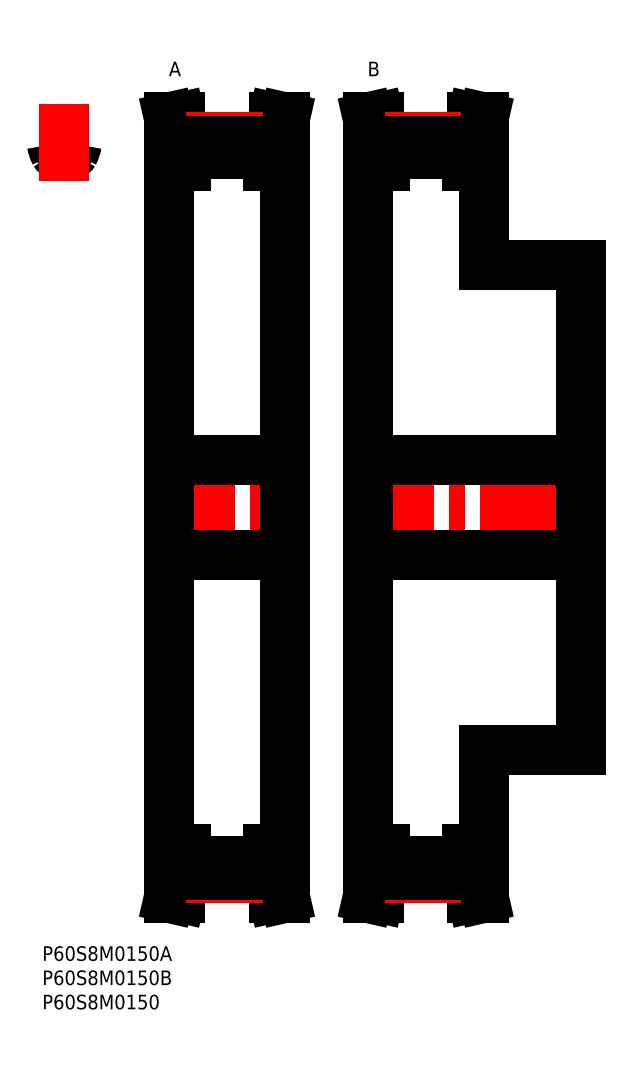
<metadata>
{"format":"dxf","ext":"dxf","renderer":"ezdxf+matplotlib","layout":"modelspace","background":"white","min_lineweight":24,"dpi":150}
</metadata>
<code>
0
SECTION
2
ENTITIES
0
INSERT
8
MSM_CONTINUOUS
2
*U31
10
0
20
0
30
0
0
INSERT
8
MSM_CONTINUOUS
2
*U32
10
0
20
0
30
0
0
INSERT
8
MSM_CONTINUOUS
2
*U33
10
0
20
0
30
0
0
ARC
8
MSM_CONTINUOUS
10
1.217
20
165.3
30
0
40
0.8
50
8.379
51
92.55
0
ARC
8
MSM_CONTINUOUS
10
4.553
20
90.5
30
0
40
75.71
50
92.55
51
93.45
0
ARC
8
MSM_CONTINUOUS
10
5.787
20
164.1
30
0
40
0.8
50
258.1
51
330.6
0
ARC
8
MSM_CONTINUOUS
10
7.889
20
165.3
30
0
40
0.8
50
87.45
51
171.6
0
ARC
8
MSM_CONTINUOUS
10
1.953
20
166.2
30
0
40
5.2
50
330.6
51
351.6
0
ARC
8
MSM_CONTINUOUS
10
4.553
20
158.2
30
0
40
5.2
50
78.13
51
101.9
0
ARC
8
MSM_CONTINUOUS
10
3.319
20
164.1
30
0
40
0.8
50
209.4
51
281.9
0
ARC
8
MSM_CONTINUOUS
10
7.153
20
166.2
30
0
40
5.2
50
188.4
51
209.4
0
ARC
8
MSM_CONTINUOUS
10
4.553
20
90.5
30
0
40
75.71
50
86.55
51
87.45
0
LINE
8
MSM_CENTER
10
4.553
20
157.8
30
0
11
4.553
21
175
31
0
0
LINE
8
MSM_CENTER
10
23.91
20
90.5
30
0
11
52.06
21
90.5
31
0
0
LINE
8
MSM_CONTINUOUS
10
27.31
20
165.7
30
0
11
27.31
21
161
31
0
0
LINE
8
MSM_CONTINUOUS
10
48.91
20
161
30
0
11
48.91
21
165.7
31
0
0
LINE
8
MSM_CONTINUOUS
10
50.11
20
20
30
0
11
50.11
21
161
31
0
0
LINE
8
MSM_CONTINUOUS
10
29.61
20
166.2
30
0
11
29.61
21
161
31
0
0
LINE
8
MSM_CONTINUOUS
10
46.61
20
166.2
30
0
11
46.61
21
161
31
0
0
LINE
8
MSM_CONTINUOUS
10
26.11
20
161
30
0
11
26.11
21
20
31
0
0
LINE
8
MSM_CONTINUOUS
10
27.31
20
20
30
0
11
27.31
21
15.26
31
0
0
LINE
8
MSM_CONTINUOUS
10
48.91
20
15.26
30
0
11
48.91
21
20
31
0
0
LINE
8
MSM_CONTINUOUS
10
29.61
20
20
30
0
11
29.61
21
14.79
31
0
0
LINE
8
MSM_CONTINUOUS
10
46.61
20
20
30
0
11
46.61
21
14.79
31
0
0
LINE
8
MSM_CONTINUOUS
10
29.61
20
17.62
30
0
11
46.61
21
17.62
31
0
0
LINE
8
MSM_CONTINUOUS
10
46.61
20
163.4
30
0
11
29.61
21
163.4
31
0
0
LINE
8
MSM_CONTINUOUS
10
26.11
20
80.75
30
0
11
50.11
21
80.75
31
0
0
LINE
8
MSM_CONTINUOUS
10
50.11
20
100.2
30
0
11
26.11
21
100.2
31
0
0
LINE
8
MSM_CONTINUOUS
10
46.61
20
20
30
0
11
50.11
21
20
31
0
0
LINE
8
MSM_CONTINUOUS
10
50.11
20
161
30
0
11
46.61
21
161
31
0
0
LINE
8
MSM_CONTINUOUS
10
50.11
20
10
30
0
11
48.91
21
15.26
31
0
0
LINE
8
MSM_CONTINUOUS
10
48.91
20
165.7
30
0
11
50.11
21
171
31
0
0
LINE
8
MSM_CONTINUOUS
10
47.75
20
10
30
0
11
50.11
21
10
31
0
0
LINE
8
MSM_CONTINUOUS
10
50.11
20
171
30
0
11
47.75
21
171
31
0
0
LINE
8
MSM_CONTINUOUS
10
46.61
20
15
30
0
11
47.75
21
10
31
0
0
LINE
8
MSM_CONTINUOUS
10
47.75
20
171
30
0
11
46.61
21
166
31
0
0
LINE
8
MSM_CONTINUOUS
10
29.61
20
166
30
0
11
28.46
21
171
31
0
0
LINE
8
MSM_CONTINUOUS
10
28.46
20
10
30
0
11
29.61
21
15
31
0
0
LINE
8
MSM_CONTINUOUS
10
26.11
20
10
30
0
11
28.46
21
10
31
0
0
LINE
8
MSM_CONTINUOUS
10
28.46
20
171
30
0
11
26.11
21
171
31
0
0
LINE
8
MSM_CONTINUOUS
10
26.11
20
171
30
0
11
27.31
21
165.7
31
0
0
LINE
8
MSM_CONTINUOUS
10
27.31
20
15.26
30
0
11
26.11
21
10
31
0
0
LINE
8
MSM_CONTINUOUS
10
26.11
20
20
30
0
11
29.61
21
20
31
0
0
LINE
8
MSM_CONTINUOUS
10
29.61
20
161
30
0
11
26.11
21
161
31
0
0
ARC
8
MSM_CENTER
10
4.553
20
90.5
30
0
40
76.39
50
86.58
51
93.42
0
LINE
8
MSM_CENTER
10
29.61
20
166.9
30
0
11
46.61
21
166.9
31
0
0
LINE
8
MSM_CONTINUOUS
10
29.61
20
166.2
30
0
11
46.61
21
166.2
31
0
0
LINE
8
MSM_CENTER
10
29.61
20
14.11
30
0
11
46.61
21
14.11
31
0
0
LINE
8
MSM_CONTINUOUS
10
29.61
20
14.79
30
0
11
46.61
21
14.79
31
0
0
LINE
8
MSM_CENTER
10
64.91
20
90.5
30
0
11
113.3
21
90.5
31
0
0
LINE
8
MSM_CONTINUOUS
10
68.31
20
165.7
30
0
11
68.31
21
161
31
0
0
LINE
8
MSM_CONTINUOUS
10
89.91
20
161
30
0
11
89.91
21
165.7
31
0
0
LINE
8
MSM_CONTINUOUS
10
91.11
20
140.5
30
0
11
91.11
21
161
31
0
0
LINE
8
MSM_CONTINUOUS
10
70.61
20
166.2
30
0
11
70.61
21
161
31
0
0
LINE
8
MSM_CONTINUOUS
10
87.61
20
166.2
30
0
11
87.61
21
161
31
0
0
LINE
8
MSM_CONTINUOUS
10
67.11
20
161
30
0
11
67.11
21
20
31
0
0
LINE
8
MSM_CONTINUOUS
10
68.31
20
20
30
0
11
68.31
21
15.26
31
0
0
LINE
8
MSM_CONTINUOUS
10
89.91
20
15.26
30
0
11
89.91
21
20
31
0
0
LINE
8
MSM_CONTINUOUS
10
91.11
20
20
30
0
11
91.11
21
40.5
31
0
0
LINE
8
MSM_CONTINUOUS
10
111.1
20
40.5
30
0
11
111.1
21
140.5
31
0
0
LINE
8
MSM_CONTINUOUS
10
70.61
20
20
30
0
11
70.61
21
14.79
31
0
0
LINE
8
MSM_CONTINUOUS
10
87.61
20
20
30
0
11
87.61
21
14.79
31
0
0
LINE
8
MSM_CONTINUOUS
10
70.61
20
17.62
30
0
11
87.61
21
17.62
31
0
0
LINE
8
MSM_CONTINUOUS
10
87.61
20
163.4
30
0
11
70.61
21
163.4
31
0
0
LINE
8
MSM_CONTINUOUS
10
67.11
20
80.75
30
0
11
111.1
21
80.75
31
0
0
LINE
8
MSM_CONTINUOUS
10
111.1
20
100.2
30
0
11
67.11
21
100.2
31
0
0
LINE
8
MSM_CONTINUOUS
10
91.11
20
40.5
30
0
11
111.1
21
40.5
31
0
0
LINE
8
MSM_CONTINUOUS
10
111.1
20
140.5
30
0
11
91.11
21
140.5
31
0
0
LINE
8
MSM_CONTINUOUS
10
87.61
20
20
30
0
11
91.11
21
20
31
0
0
LINE
8
MSM_CONTINUOUS
10
91.11
20
161
30
0
11
87.61
21
161
31
0
0
LINE
8
MSM_CONTINUOUS
10
91.11
20
10
30
0
11
89.91
21
15.26
31
0
0
LINE
8
MSM_CONTINUOUS
10
89.91
20
165.7
30
0
11
91.11
21
171
31
0
0
LINE
8
MSM_CONTINUOUS
10
88.75
20
10
30
0
11
91.11
21
10
31
0
0
LINE
8
MSM_CONTINUOUS
10
91.11
20
171
30
0
11
88.75
21
171
31
0
0
LINE
8
MSM_CONTINUOUS
10
87.61
20
15
30
0
11
88.75
21
10
31
0
0
LINE
8
MSM_CONTINUOUS
10
88.75
20
171
30
0
11
87.61
21
166
31
0
0
LINE
8
MSM_CONTINUOUS
10
70.61
20
166
30
0
11
69.46
21
171
31
0
0
LINE
8
MSM_CONTINUOUS
10
69.46
20
10
30
0
11
70.61
21
15
31
0
0
LINE
8
MSM_CONTINUOUS
10
67.11
20
10
30
0
11
69.46
21
10
31
0
0
LINE
8
MSM_CONTINUOUS
10
69.46
20
171
30
0
11
67.11
21
171
31
0
0
LINE
8
MSM_CONTINUOUS
10
67.11
20
171
30
0
11
68.31
21
165.7
31
0
0
LINE
8
MSM_CONTINUOUS
10
68.31
20
15.26
30
0
11
67.11
21
10
31
0
0
LINE
8
MSM_CONTINUOUS
10
67.11
20
20
30
0
11
70.61
21
20
31
0
0
LINE
8
MSM_CONTINUOUS
10
70.61
20
161
30
0
11
67.11
21
161
31
0
0
LINE
8
MSM_CENTER
10
70.61
20
166.9
30
0
11
87.61
21
166.9
31
0
0
LINE
8
MSM_CONTINUOUS
10
70.61
20
166.2
30
0
11
87.61
21
166.2
31
0
0
LINE
8
MSM_CENTER
10
70.61
20
14.11
30
0
11
87.61
21
14.11
31
0
0
LINE
8
MSM_CONTINUOUS
10
70.61
20
14.79
30
0
11
87.61
21
14.79
31
0
0
INSERT
8
MSM_CONTINUOUS
2
*U34
10
0
20
0
30
0
0
INSERT
8
MSM_CONTINUOUS
2
*U35
10
0
20
0
30
0
0
ENDSEC
0
EOF

</code>
